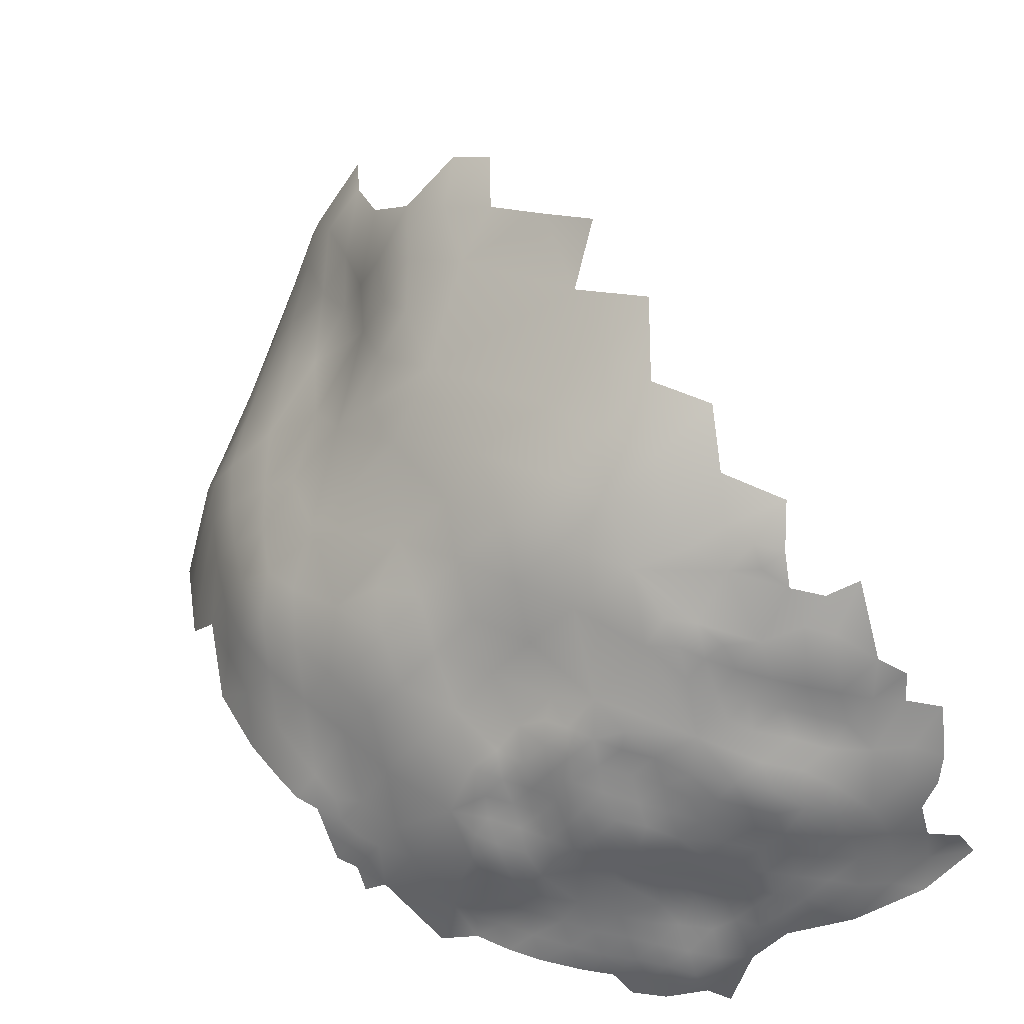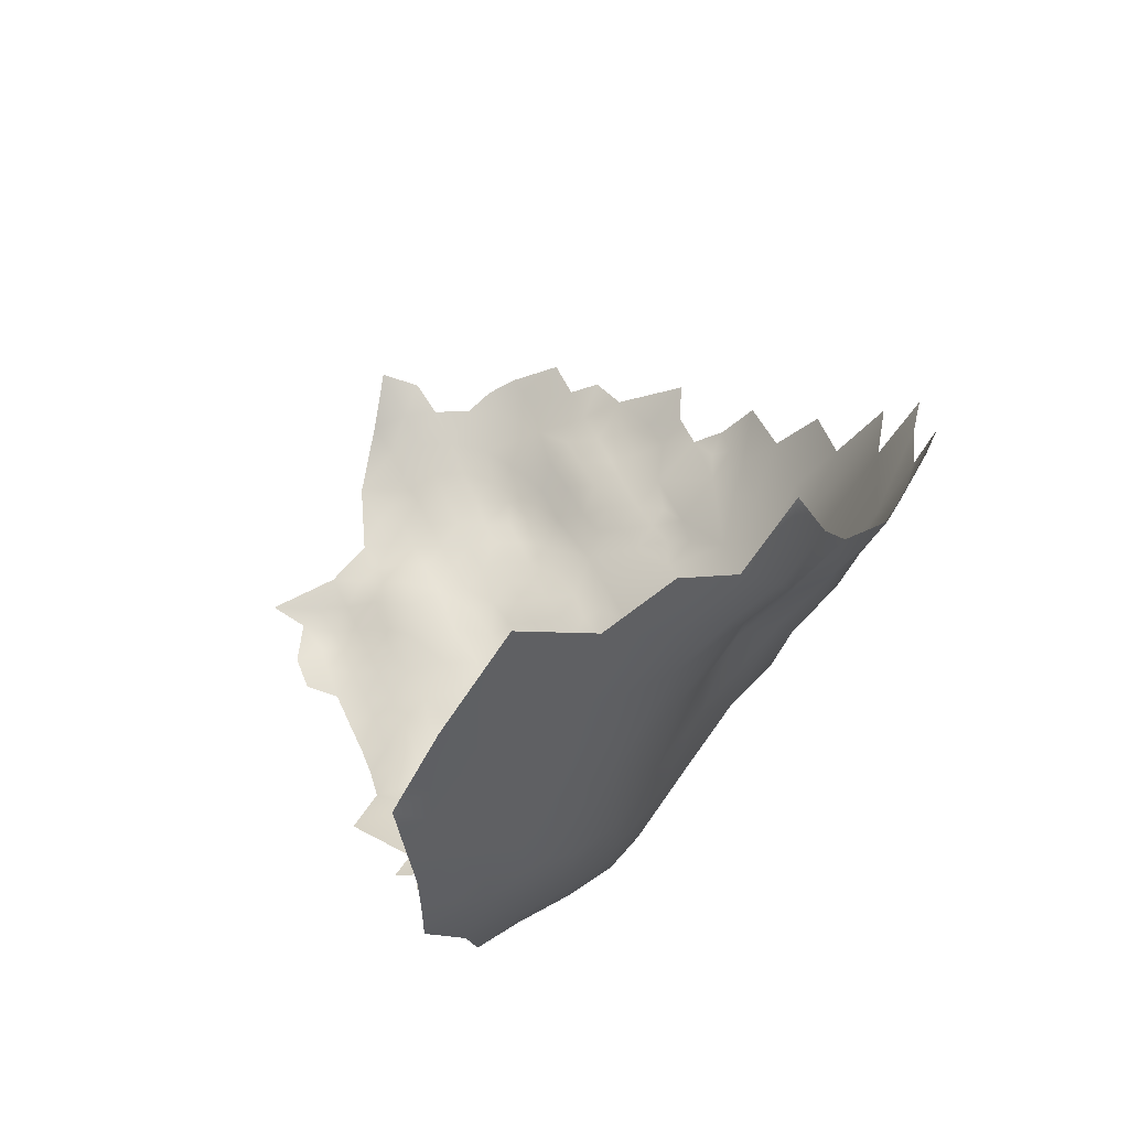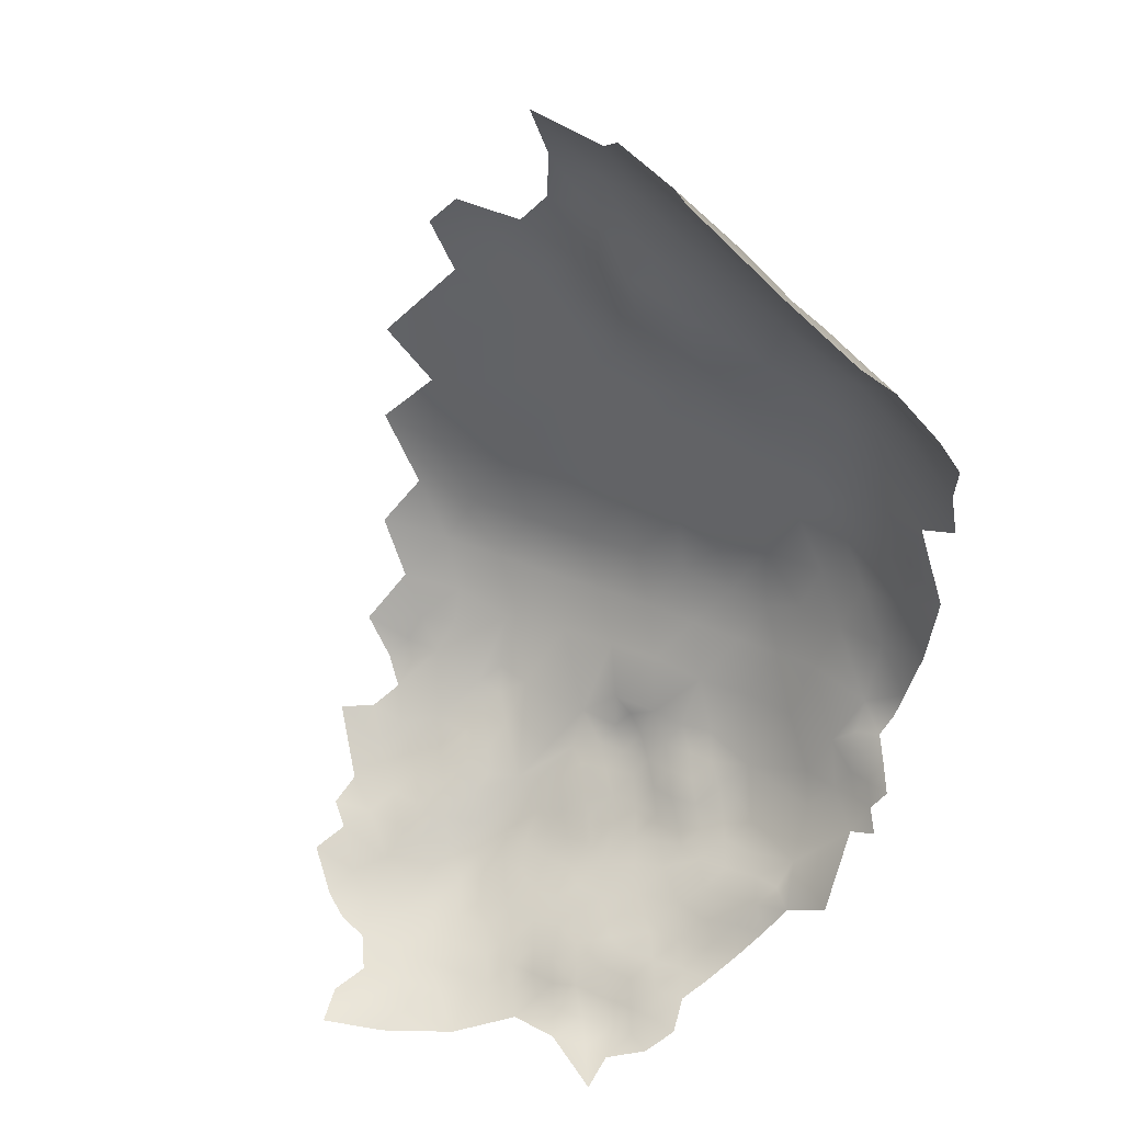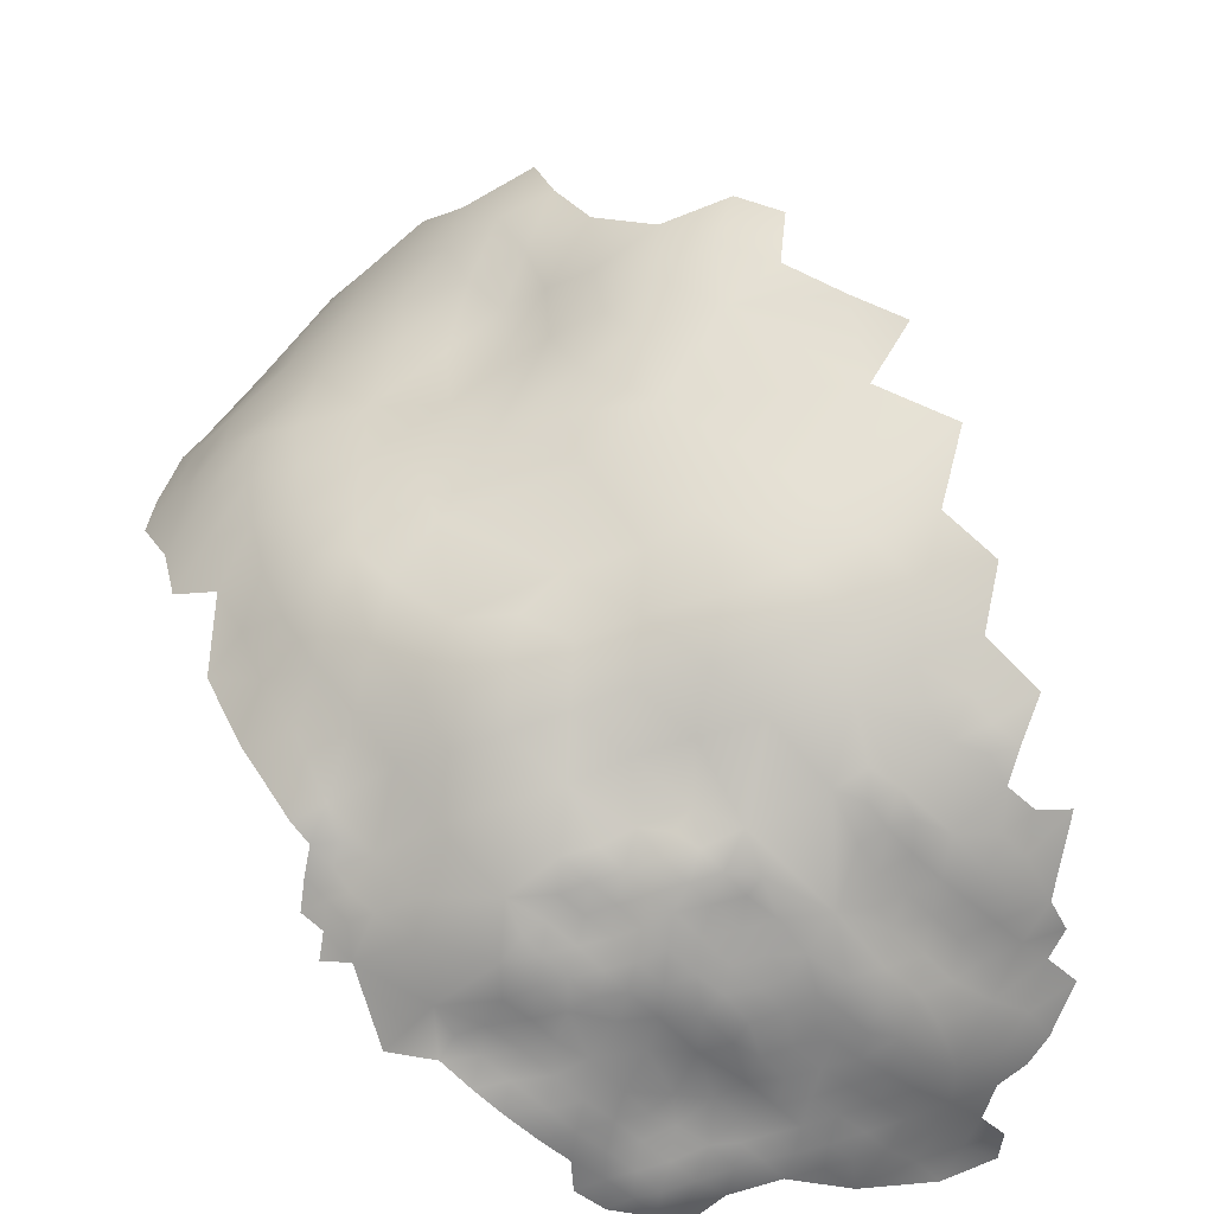
<metadata>
{"format":"obj","ext":"obj","renderer":"f3d","projection":"perspective","resolution":1024,"background":"white","views":[{"elev":-42.9,"azim":-163.2,"up":"+Z"},{"elev":63.3,"azim":94.1,"up":"+Z"},{"elev":-38.1,"azim":21.2,"up":"+Y"},{"elev":-50.7,"azim":166.3,"up":"+Z"}]}
</metadata>
<code>
v 34 783 206.8
v 34.72 778.1 205.1
v 33.44 787.8 209.8
v 38.67 781.2 205.1
v 30.08 790.3 211.6
v 34.02 792.8 212
v 37.91 790.9 210.2
v 38.49 795.7 212.3
v 38.57 800.5 213.8
v 42.64 798.2 212.7
v 43.09 794.1 210.5
v 42.94 789.8 207.9
v 33.91 773 204.7
v 33.66 767.8 204.4
v 29.75 776.7 206.1
v 38.47 775.6 204.1
v 38.18 770.4 203.8
v 47.37 788.3 206.4
v 46.36 783.6 205.1
v 46.4 779.2 204.6
v 46.9 775 203.7
v 42.7 777.5 204
v 42.83 781.6 204.6
v 51.25 777.7 204.1
v 42.21 785.5 205.7
v 50.45 785.7 205.9
v 37.66 786.8 207.5
v 46.62 800.4 213
v 46.03 796.5 211.1
v 43.04 803.1 214.5
v 46.89 805.6 215.3
v 50.06 803.6 214
v 43.87 807.3 215.8
v 46.79 810.5 217.9
v 50.06 808.2 216.2
v 54.69 808.9 216.9
v 50.96 811.9 218.6
v 38.87 806.2 216.1
v 50.95 772.7 203.3
v 54.71 775.2 203.7
v 55.38 770.8 203.3
v 58.7 776.6 203.8
v 63.42 780.2 204.1
v 62.36 773.8 204
v 54.14 764.9 203.2
v 50.78 767.9 202.8
v 58.51 766.6 203.6
v 63.75 766.7 203.1
v 28.93 765.1 205.3
v 30.13 760.5 204.2
v 24.07 762.1 206.5
v 23.24 767.3 207
v 18.9 763.9 208.1
v 23 773.1 207.6
v 28.4 770.5 205.8
v 19.97 776.4 209
v 23.91 779.1 208.2
v 18.19 780.3 210.6
v 22.19 784.1 210.3
v 17.75 758 209.2
v 34.72 763 203.1
v 57.57 780.2 204.4
v 57.76 784.8 205.9
v 54.36 787.1 206.1
v 61.71 787.1 206.7
v 57.45 789.1 207.5
v 53.21 790.5 207.3
v 61.5 791.3 208.6
v 57.55 793.7 209.1
v 61.88 795.4 210.3
v 60.7 798.3 211.1
v 65.77 793.8 209.5
v 66.2 789.8 207.7
v 65.52 785.3 205.8
v 61.55 783.4 205.2
v 69.09 783 205.3
v 68.59 778.4 204.4
v 73.06 785.1 206.4
v 73.06 780.9 205.1
v 70.12 792 208.8
v 69.77 787.7 206.9
v 65.3 797.9 211.1
v 63.84 802.5 214.6
v 68.75 799.4 212.9
v 69.29 795.9 210.3
v 73.35 776.5 204.5
v 76.69 779.1 205.4
v 76.62 782.7 206.5
v 50.8 795.6 209.9
v 53.58 782.6 204.9
v 49.35 781 204.7
v 68.58 772.9 203.8
v 46.92 770.4 202.9
v 46.9 765.8 202
v 42.74 768.1 202.8
v 42.75 763.5 201.9
v 38.47 765.6 203
v 42.73 772.9 203.6
v 38.94 761.4 201.8
v 34.22 798.1 213.2
v 29.98 795.7 213
v 29.37 799.7 214.3
v 33.26 802.3 214.8
v 32.51 806.5 217
v 72.79 797.1 212.2
v 28.77 809.1 219.6
v 33.25 811.6 220
v 28.68 804.1 216.6
v 25.84 793 213
v 20.48 794.9 215
v 80.29 784.5 208
v 80.44 780.7 206.2
v 76.31 786.4 208.5
v 73.34 789.2 208.2
v 76.72 790.3 210.2
v 80.25 788 209.9
v 42.08 759.3 201.6
v 46.57 761.5 201.3
v 46.84 757.2 200.6
v 50.52 759.9 200.8
v 50.35 763.5 202
v 53.73 761.2 201.9
v 53.37 757.4 200.8
v 57.4 760.2 201.5
v 57.76 755.3 199.7
v 57.99 750.5 199.2
v 53.16 752.6 200.5
v 61.87 757.7 200
v 61.93 753.4 198.5
v 65.71 755.6 199.5
v 65.27 751.9 198.2
v 66.19 759.9 200.7
v 69.16 753.3 199.3
v 62.21 762.2 202
v 36.85 755.8 202.1
v 70.08 757.7 200.2
v 74.15 755.5 199.6
v 78.51 757.8 199.9
v 70.12 762 201.4
v 66.16 763.6 202.1
v 71.94 799.7 214.6
v 70.27 802.1 216.7
v 61.27 748.3 198.8
v 67.78 748 199
v 72.54 750.3 199.2
v 76.83 794.3 212.1
v 80.58 792.2 211.3
v 73.3 793 210.3
v 23.7 809 221.2
v 27.58 785.5 209.9
v 84.3 782.7 207.2
v 83.97 778.8 205.5
v 83.6 773.9 204.9
v 79.45 776.1 205
v 87.53 775.5 205.7
v 84.46 786.4 209.2
v 88.89 780.3 207.1
v 83.86 789.9 210.7
v 84.68 794.1 212.9
v 90.03 787.5 211
v 87.05 784.4 208.2
v 16.79 787.6 213.6
v 21.56 790.5 213.6
v 80.37 795.7 214
v 76.31 798.4 215.7
v 25.76 757 204.5
v 83.64 769.2 204.1
v 84.12 764.8 202.6
v 88.23 766.4 204.5
v 88.43 762.7 202.2
v 88.67 770.8 205.5
v 91.93 768.2 205.4
v 83.92 760.6 200.7
v 95.27 771.2 207
v 79.82 771.4 204.2
v 99.67 761.4 207.1
v 93.04 764.3 204.5
v 69.99 766.7 202.2
v 74.56 764.7 201.6
v 74.61 760.3 200.2
v 78.79 762.6 201
v 78.94 766.9 202.8
v 32.72 816 222.8
v 36.43 814.7 221.7
v 36.7 817.5 224
v 40.05 819.7 226.4
v 45.36 818.5 224.8
v 41.2 815 222.3
v 23.8 798.8 215.2
v 75.36 770.3 203.3
v 137.5 778.3 297.5
v 138.6 779.3 291
v 139.8 779.7 284.9
v 140.7 779.8 277.6
v 137.7 783.9 282.3
v 136.9 783.6 286.9
v 135.9 783.6 292.5
v 133.8 783.1 299.6
v 130.1 788.1 301.7
v 131.8 789.5 294
v 127.5 788.9 307.3
v 130.9 783.2 306.4
v 135 776.6 305.2
v 128.5 782 314.9
v 134.9 787.3 286.2
v 136.1 787.4 278.7
v 132.4 793 282.7
v 58.76 743.2 199.9
v 109.6 769.3 213
v 105.7 771.3 211.9
v 109.9 772.7 214.9
v 113 773.3 216.9
v 110.2 776.2 216.7
v 107.4 775.5 214.4
v 110.2 779.9 218.9
v 113.4 777.3 219
v 113.6 781.4 220.6
v 112.4 785.9 223.6
v 116.4 783.1 222.3
v 119.1 783.9 225.8
v 110.1 782.8 220.7
v 107.7 778.8 216.3
v 104.5 778.1 214.1
v 99.04 778 211
v 100.1 782.4 213.8
v 105.8 783.3 219.1
v 129.4 785.7 243
v 135.5 785.7 258.1
v 130 790.9 254.1
v 127.1 797.6 260.8
v 132.3 791.3 263.5
v 125 797.4 252.1
v 121.6 797.2 243.9
v 119.7 803 250.3
v 121.9 802.9 259
v 126.2 791.8 246
v 128.4 797.8 269.7
v 122.6 803.8 266.8
v 122.8 790.8 238.4
v 116.9 796.4 236.9
v 137.4 784.5 267.3
v 133.4 791.6 272.5
v 115 808.4 276.3
v 123.4 803.5 275.9
v 114.9 808.5 264.7
v 128.3 798.7 278.5
v 114.9 807.7 255.8
v 114 806.5 247.9
v 105.1 811.9 250.6
v 108.6 812.3 260.5
v 99.21 818.5 263.6
v 104.9 814 272.8
v 111.2 795.1 230.8
v 110.6 801.8 236.7
v 116.1 802.4 242.6
v 109.6 806.4 243.5
v 117.5 789.6 231.2
v 123.9 784.7 232.5
v 102.1 807.5 237.1
v 94.19 811.5 235.5
v 94.36 807.6 229.8
v 87.3 811.7 231.8
v 89.66 815.4 240.4
v 80.18 816.4 233.4
v 80.56 820.7 241.4
v 86.52 806.4 225.4
v 85.25 799.9 219.2
v 78.42 804.4 221.3
v 93.27 802.2 224
v 92.56 795.8 218.2
v 99.6 797.7 224.1
v 99.23 790.4 218.3
v 99.59 803.5 228.8
v 79.52 810.9 226.7
v 71.49 808.7 221.8
v 71.43 816.1 227.1
v 105.3 800.7 230.6
v 63.73 813.3 222.5
v 63.32 820.5 228.5
v 71.24 822 233.7
v 62.97 826.2 236.2
v 54.1 817.3 224
v 47.42 821.7 228.5
v 55.61 824.4 231.2
v 47.75 827.9 234.4
v 39.23 824.6 231.8
v 31.12 820.7 228
v 38.6 830.5 239.4
v 46.46 833.4 243.4
v 54.73 829.9 239.5
v 74.38 825.6 244.7
v 67.05 843.8 287.7
v 121.6 802.5 289.2
v 44.78 839.6 253.8
v 51.51 843.4 268.6
v 55.82 838.3 260.2
v 52.3 835.4 249.1
v 59.17 842.1 273.7
v 67.52 841.6 278.7
v 75.48 839.6 283.5
v 73.43 836.9 273.6
v 82.92 834.3 280.2
v 83.74 831.9 271.2
v 82.44 837.2 289.1
v 89.54 830.2 286
v 90.09 830.9 297.8
v 94.61 823.9 289.1
v 93.85 823.6 278.5
v 73.43 841.9 292.2
v 89.95 826.2 268.7
v 88.15 829.8 277.2
v 80.75 829.3 260.4
v 105.3 793.2 225
v 94.54 827.5 308.3
v 97.57 823.9 297.2
v 99.2 818.7 290.3
v 103.9 817 297.4
v 101.4 822.4 306.3
v 92.05 823.6 261.2
v 88.35 822.5 253.3
v 62.82 830.7 246.5
v 98.24 818 283.3
v 105.9 813.6 285
v 120.2 790.3 327.2
v 116.6 800.6 320.5
v 107.1 816.2 306.2
v 105.5 816.9 316.4
v 112.1 809.3 312
v 112.1 809.8 300.8
v 110 809.1 323.2
v 118.3 802.6 305.6
v 123.2 794.4 312.3
v 125.3 795.2 301.1
v 111.6 810.5 290
v 96.61 823.3 320.6
f 213 212 211
f 118 94 121
f 134 48 140
f 157 151 161
f 214 213 211
f 115 114 148
f 212 213 216
f 131 129 130
f 210 214 211
f 210 211 209
f 88 78 113
f 131 130 133
f 67 66 64
f 115 113 114
f 114 80 148
f 213 222 215
f 213 215 216
f 79 78 88
f 88 87 79
f 156 161 151
f 74 75 65
f 146 115 148
f 170 168 169
f 217 221 218
f 217 215 221
f 112 154 87
f 112 88 111
f 112 87 88
f 84 85 82
f 123 120 122
f 152 151 157
f 121 94 46
f 112 151 152
f 136 132 139
f 179 181 180
f 86 79 87
f 184 185 188
f 222 213 214
f 222 214 223
f 76 78 79
f 45 121 46
f 160 161 156
f 63 65 75
f 72 82 85
f 61 97 99
f 19 18 26
f 63 64 66
f 140 139 132
f 142 141 84
f 113 115 116
f 147 146 164
f 158 147 159
f 114 78 81
f 114 113 78
f 151 112 111
f 83 82 71
f 83 84 82
f 20 19 91
f 167 175 153
f 217 216 215
f 113 111 88
f 113 116 111
f 68 69 70
f 147 158 116
f 218 219 217
f 170 173 168
f 37 35 34
f 142 84 83
f 129 128 130
f 41 39 40
f 23 19 20
f 23 20 22
f 63 62 90
f 84 141 105
f 84 105 85
f 39 46 93
f 164 159 147
f 179 182 181
f 21 22 20
f 21 98 22
f 121 122 120
f 121 45 122
f 93 21 39
f 93 46 94
f 70 71 82
f 124 123 122
f 147 115 146
f 147 116 115
f 94 118 96
f 72 70 82
f 118 121 120
f 118 120 119
f 156 116 158
f 41 46 39
f 134 140 132
f 128 125 124
f 117 99 96
f 79 77 76
f 79 86 77
f 10 29 11
f 146 165 164
f 152 154 112
f 103 102 108
f 24 40 39
f 24 39 21
f 225 223 224
f 98 21 93
f 98 93 95
f 72 85 80
f 72 80 73
f 25 19 23
f 37 36 35
f 160 156 158
f 105 141 165
f 95 93 94
f 95 94 96
f 8 9 10
f 8 100 9
f 172 169 171
f 65 63 66
f 65 66 68
f 175 154 153
f 73 81 74
f 62 63 75
f 125 123 124
f 157 155 152
f 104 103 108
f 81 73 80
f 81 80 114
f 16 22 98
f 28 29 10
f 136 130 132
f 136 133 130
f 64 63 90
f 137 180 138
f 66 67 69
f 66 69 68
f 81 78 76
f 81 76 74
f 138 180 181
f 90 26 64
f 35 32 31
f 96 99 97
f 96 97 95
f 183 185 184
f 188 185 186
f 188 186 187
f 24 20 91
f 24 21 20
f 2 1 4
f 30 9 38
f 156 151 111
f 156 111 116
f 129 125 128
f 68 70 72
f 144 131 133
f 144 133 145
f 146 148 105
f 146 105 165
f 152 155 153
f 152 153 154
f 31 32 28
f 31 28 30
f 175 182 190
f 128 132 130
f 128 134 132
f 3 27 1
f 177 169 172
f 177 170 169
f 11 8 10
f 31 33 34
f 31 34 35
f 10 9 30
f 10 30 28
f 3 7 27
f 107 183 184
f 92 77 86
f 14 13 17
f 14 97 61
f 14 17 97
f 178 139 140
f 17 95 97
f 179 139 178
f 2 13 15
f 2 16 13
f 16 2 4
f 148 80 85
f 148 85 105
f 6 8 7
f 17 98 95
f 134 128 124
f 17 13 16
f 17 16 98
f 73 68 72
f 62 43 42
f 62 75 43
f 106 104 108
f 179 190 182
f 104 106 107
f 33 31 30
f 4 25 23
f 167 169 168
f 127 123 125
f 127 125 126
f 226 221 215
f 226 215 222
f 51 53 52
f 43 44 42
f 180 139 179
f 118 117 96
f 118 119 117
f 24 91 90
f 100 6 101
f 100 8 6
f 167 182 175
f 137 133 136
f 137 145 133
f 41 47 45
f 41 45 46
f 4 23 22
f 4 22 16
f 73 74 65
f 73 65 68
f 3 5 6
f 3 6 7
f 180 137 136
f 180 136 139
f 52 54 55
f 25 12 18
f 25 18 19
f 54 56 57
f 91 19 26
f 91 26 90
f 167 171 169
f 193 195 196
f 126 129 143
f 126 125 129
f 135 99 117
f 194 195 193
f 33 30 38
f 49 51 52
f 49 52 55
f 103 9 100
f 40 62 42
f 74 43 75
f 189 101 109
f 189 102 101
f 110 189 109
f 110 109 163
f 178 190 179
f 3 150 5
f 27 7 12
f 27 12 25
f 100 102 103
f 100 101 102
f 210 223 214
f 153 155 171
f 153 171 167
f 182 167 168
f 7 8 11
f 7 11 12
f 119 120 123
f 103 38 9
f 104 38 103
f 143 129 131
f 101 6 5
f 101 5 109
f 55 14 49
f 205 206 207
f 124 122 45
f 67 64 26
f 49 61 50
f 49 14 61
f 43 76 77
f 43 74 76
f 27 4 1
f 27 25 4
f 55 15 13
f 55 13 14
f 11 29 89
f 181 182 168
f 181 168 173
f 54 15 55
f 51 49 50
f 51 50 166
f 199 198 200
f 134 47 48
f 86 87 154
f 205 196 195
f 205 195 206
f 196 197 192
f 196 192 193
f 15 54 57
f 174 172 171
f 208 126 143
f 24 62 40
f 24 90 62
f 226 222 223
f 198 197 200
f 58 57 56
f 58 59 57
f 57 59 150
f 67 18 89
f 67 26 18
f 138 181 173
f 44 43 77
f 44 77 92
f 71 70 69
f 143 131 144
f 197 196 205
f 89 69 67
f 220 219 218
f 48 178 140
f 224 223 210
f 42 41 40
f 135 61 99
f 127 119 123
f 197 191 192
f 197 198 191
f 283 187 186
f 204 202 201
f 51 60 53
f 160 158 159
f 124 47 134
f 124 45 47
f 226 218 221
f 287 185 183
f 89 12 11
f 89 18 12
f 190 154 175
f 190 86 154
f 189 108 102
f 254 255 240
f 150 3 1
f 160 157 161
f 254 253 277
f 254 240 253
f 50 61 135
f 226 223 225
f 269 261 273
f 258 220 257
f 240 257 253
f 233 240 255
f 203 191 198
f 271 269 273
f 271 270 269
f 36 32 35
f 272 270 271
f 109 5 150
f 239 258 257
f 239 257 240
f 41 42 44
f 267 266 269
f 267 269 270
f 277 253 313
f 28 89 29
f 47 41 44
f 198 202 203
f 92 86 190
f 92 190 178
f 278 282 279
f 266 268 274
f 266 267 268
f 200 197 205
f 199 202 198
f 199 201 202
f 261 269 266
f 261 266 262
f 229 230 231
f 15 1 2
f 58 162 59
f 236 233 232
f 318 326 317
f 318 317 315
f 228 229 231
f 142 165 141
f 284 279 282
f 279 280 276
f 279 276 278
f 230 229 232
f 274 268 275
f 234 255 248
f 307 306 315
f 307 305 306
f 233 236 239
f 233 239 240
f 241 231 242
f 245 247 250
f 241 228 231
f 256 248 255
f 311 310 303
f 322 307 316
f 234 232 233
f 234 233 255
f 48 47 44
f 262 274 264
f 262 266 274
f 316 307 315
f 316 315 317
f 284 283 285
f 263 264 265
f 263 262 264
f 287 186 185
f 286 186 287
f 238 230 235
f 60 51 166
f 163 109 150
f 278 276 275
f 260 261 262
f 260 262 263
f 237 230 238
f 247 234 248
f 249 248 256
f 163 59 162
f 163 150 59
f 286 283 186
f 281 290 321
f 312 303 310
f 107 184 188
f 149 106 108
f 259 277 273
f 259 254 277
f 256 255 254
f 256 254 259
f 247 235 234
f 272 271 313
f 281 279 284
f 281 280 279
f 229 236 232
f 235 230 232
f 235 232 234
f 237 242 231
f 237 231 230
f 314 318 315
f 274 275 276
f 297 294 296
f 271 277 313
f 271 273 277
f 267 159 164
f 299 300 301
f 299 292 300
f 308 311 305
f 48 92 178
f 48 44 92
f 308 307 322
f 308 305 307
f 284 285 290
f 284 290 281
f 283 284 282
f 227 239 236
f 135 117 119
f 333 201 199
f 302 305 311
f 302 304 305
f 244 246 237
f 244 237 238
f 286 285 283
f 301 300 302
f 300 304 302
f 302 311 303
f 194 206 195
f 247 249 250
f 247 248 249
f 174 171 155
f 314 315 306
f 289 290 285
f 242 207 206
f 326 328 329
f 326 327 328
f 323 322 316
f 272 226 225
f 127 126 208
f 245 235 247
f 245 238 235
f 267 165 268
f 267 164 165
f 301 302 303
f 331 329 328
f 312 319 320
f 312 310 319
f 282 36 37
f 257 220 218
f 308 310 311
f 166 50 135
f 333 332 201
f 333 331 332
f 203 202 204
f 330 328 327
f 268 142 275
f 268 165 142
f 270 159 267
f 259 261 260
f 259 273 261
f 282 187 283
f 264 274 276
f 278 36 282
f 309 300 292
f 333 199 200
f 288 289 285
f 288 285 286
f 270 160 159
f 280 264 276
f 229 227 236
f 306 305 304
f 297 290 289
f 297 321 290
f 329 317 326
f 246 207 242
f 246 242 237
f 238 245 243
f 238 243 244
f 227 258 239
f 313 226 272
f 313 218 226
f 293 246 244
f 275 142 83
f 252 322 323
f 253 218 313
f 253 257 218
f 332 204 201
f 241 242 206
f 323 243 252
f 207 200 205
f 241 206 194
f 334 317 329
f 327 326 318
f 272 160 270
f 252 250 251
f 252 243 245
f 252 245 250
f 289 294 297
f 282 37 34
f 309 304 300
f 281 291 280
f 281 321 291
f 323 317 334
f 323 316 317
f 280 265 264
f 280 291 265
f 249 256 259
f 325 328 330
f 249 251 250
f 278 275 83
f 310 251 319
f 334 243 323
f 282 188 187
f 293 243 334
f 293 244 243
f 293 334 329
f 293 331 333
f 293 329 331
f 324 332 325
f 296 295 298
f 320 265 291
f 301 298 299
f 325 332 331
f 325 331 328
f 320 263 265
f 263 259 260
f 252 308 322
f 324 204 332
f 251 320 319
f 293 207 246
f 335 327 318
f 335 318 314
f 301 303 312
f 308 251 310
f 308 252 251
f 293 333 200
f 293 200 207
f 32 89 28
f 89 71 69
f 89 83 71
f 36 89 32
f 83 36 278
f 83 89 36
f 174 177 172
f 174 176 177
f 157 174 155
f 225 160 272
f 224 160 225
f 224 157 160
f 224 174 157
f 210 174 224
f 210 176 174
f 38 34 33
f 107 38 104
f 188 38 107
f 188 34 38
f 34 188 282
f 189 149 108
f 150 15 57
f 15 150 1
f 296 321 297
f 291 312 320
f 301 296 298
f 321 312 291
f 312 296 301
f 296 312 321
f 263 249 259
f 249 320 251
f 263 320 249

</code>
